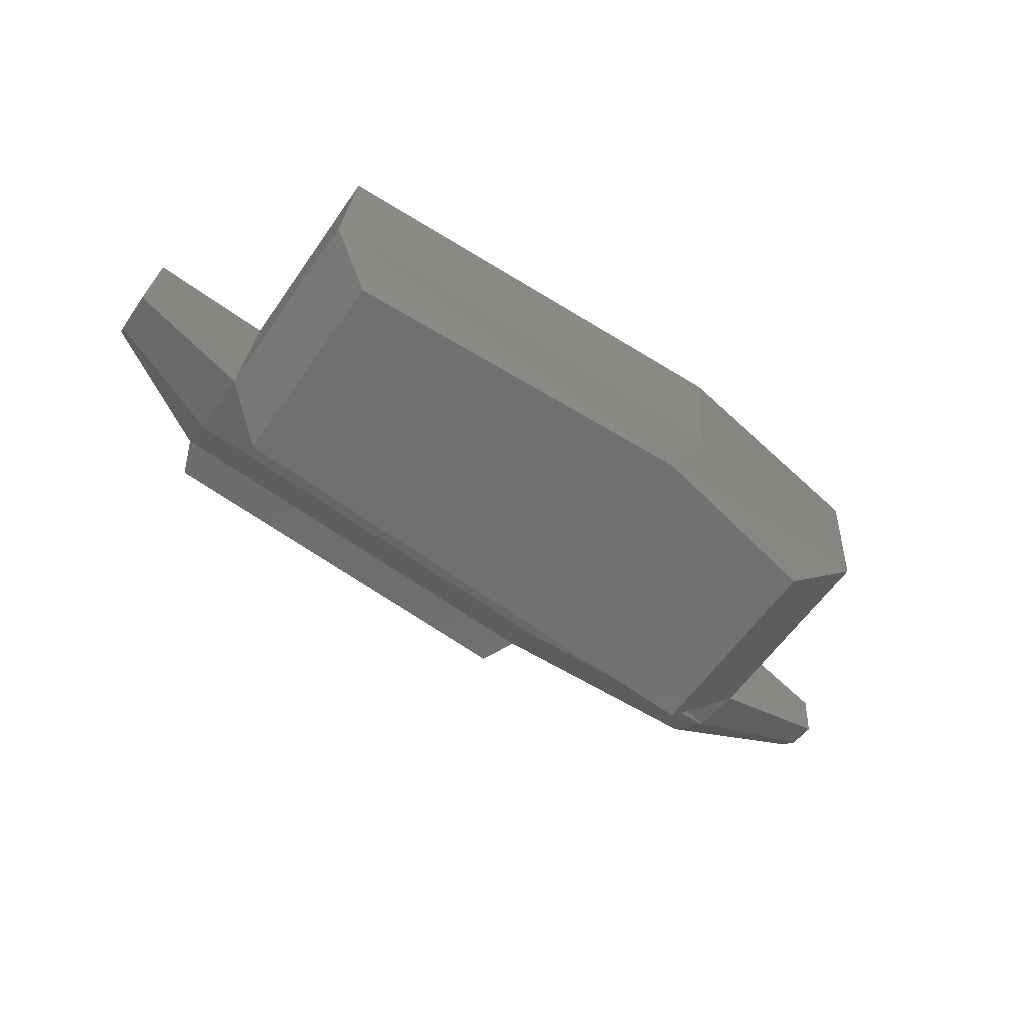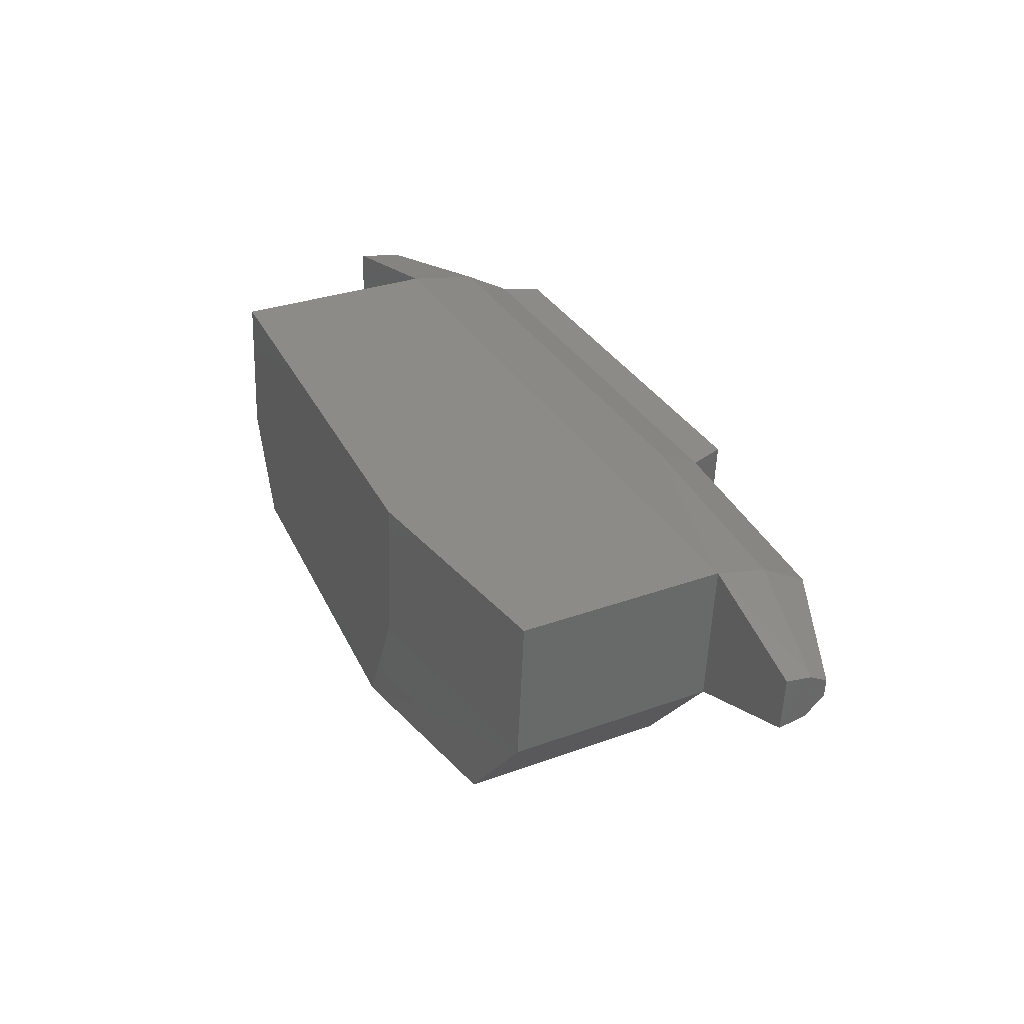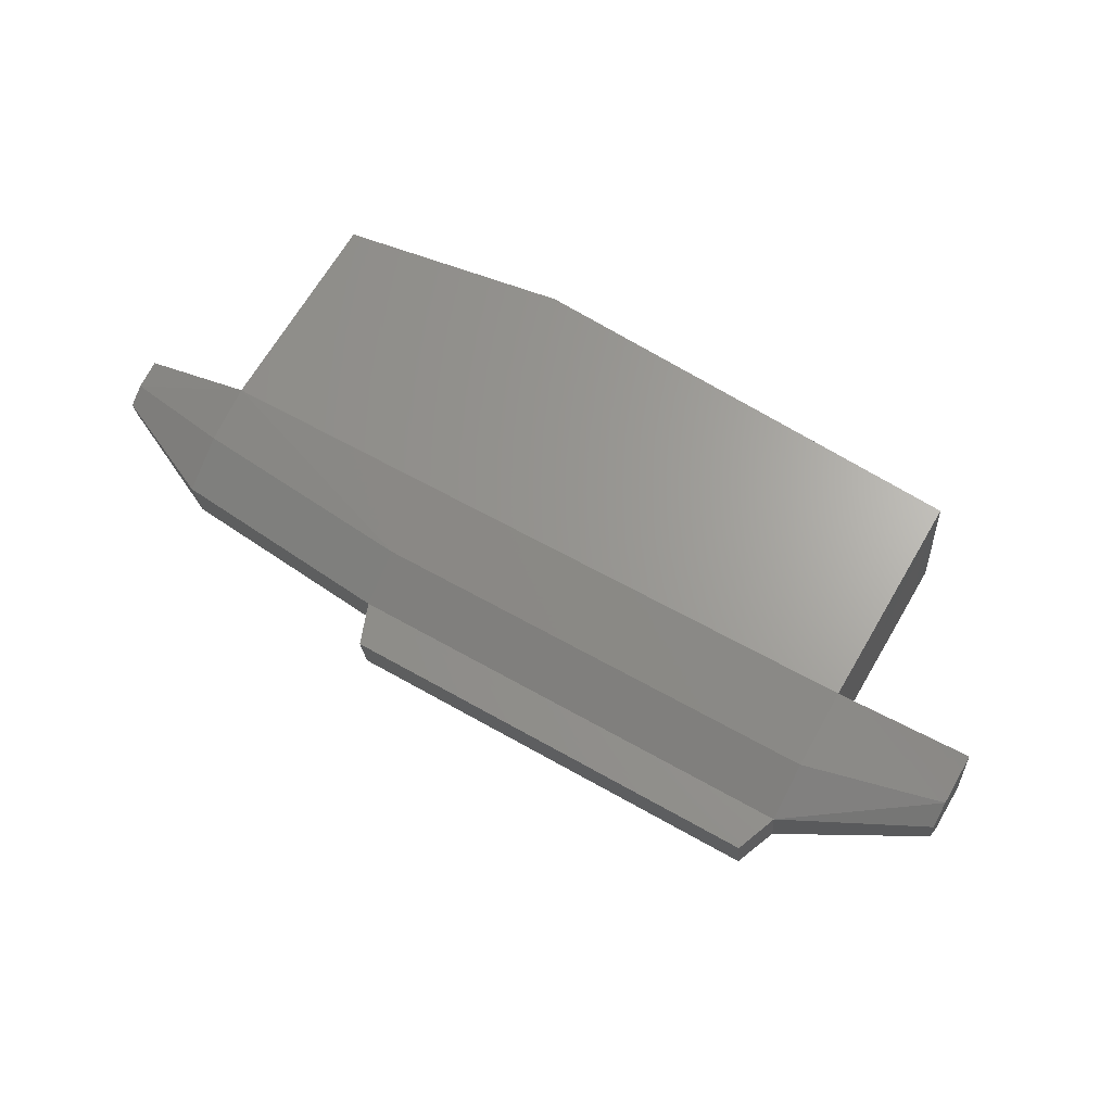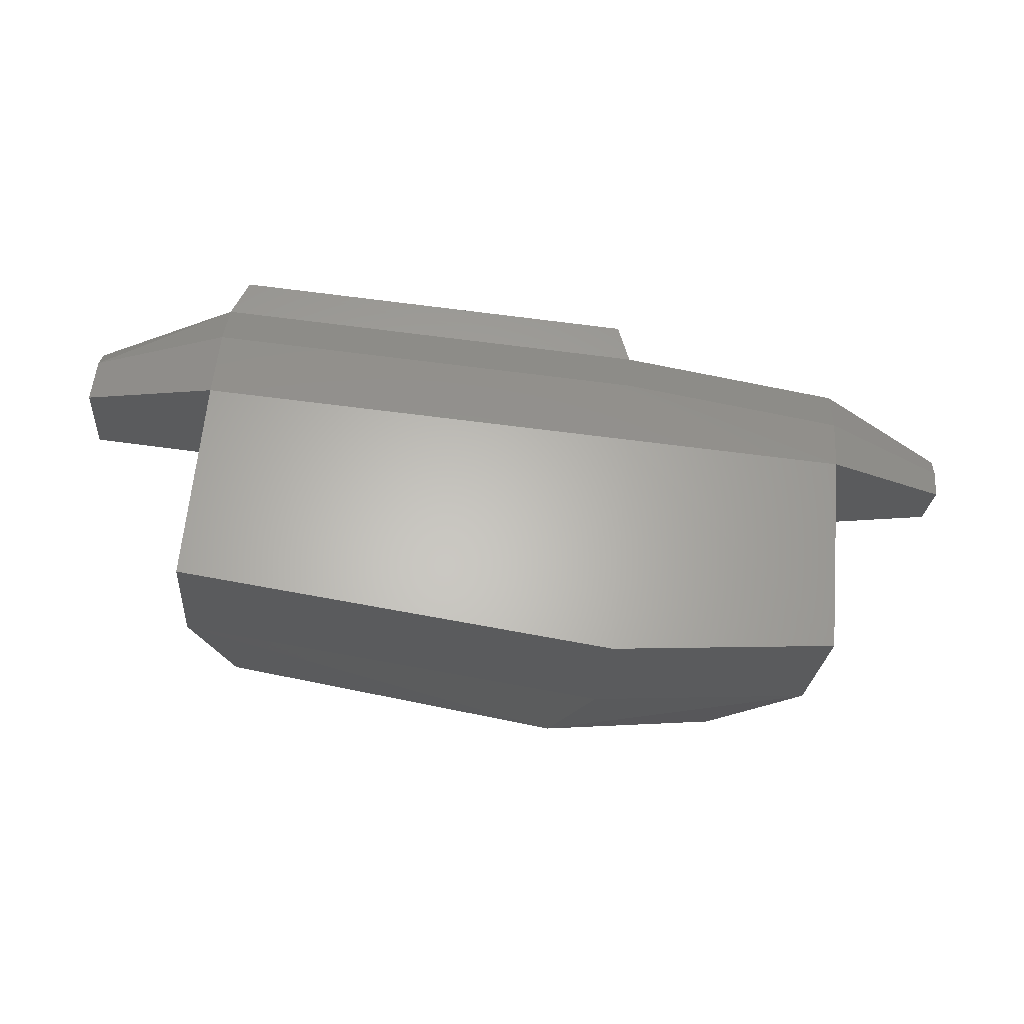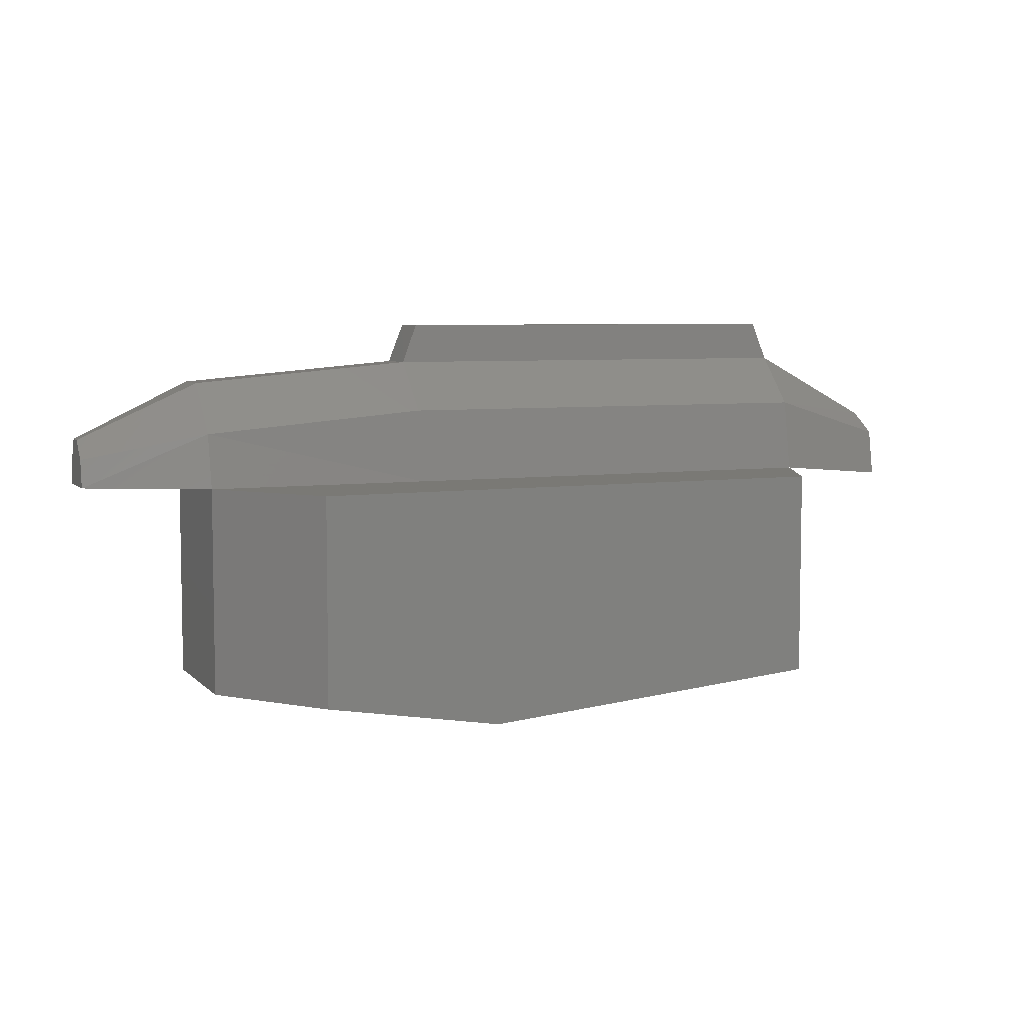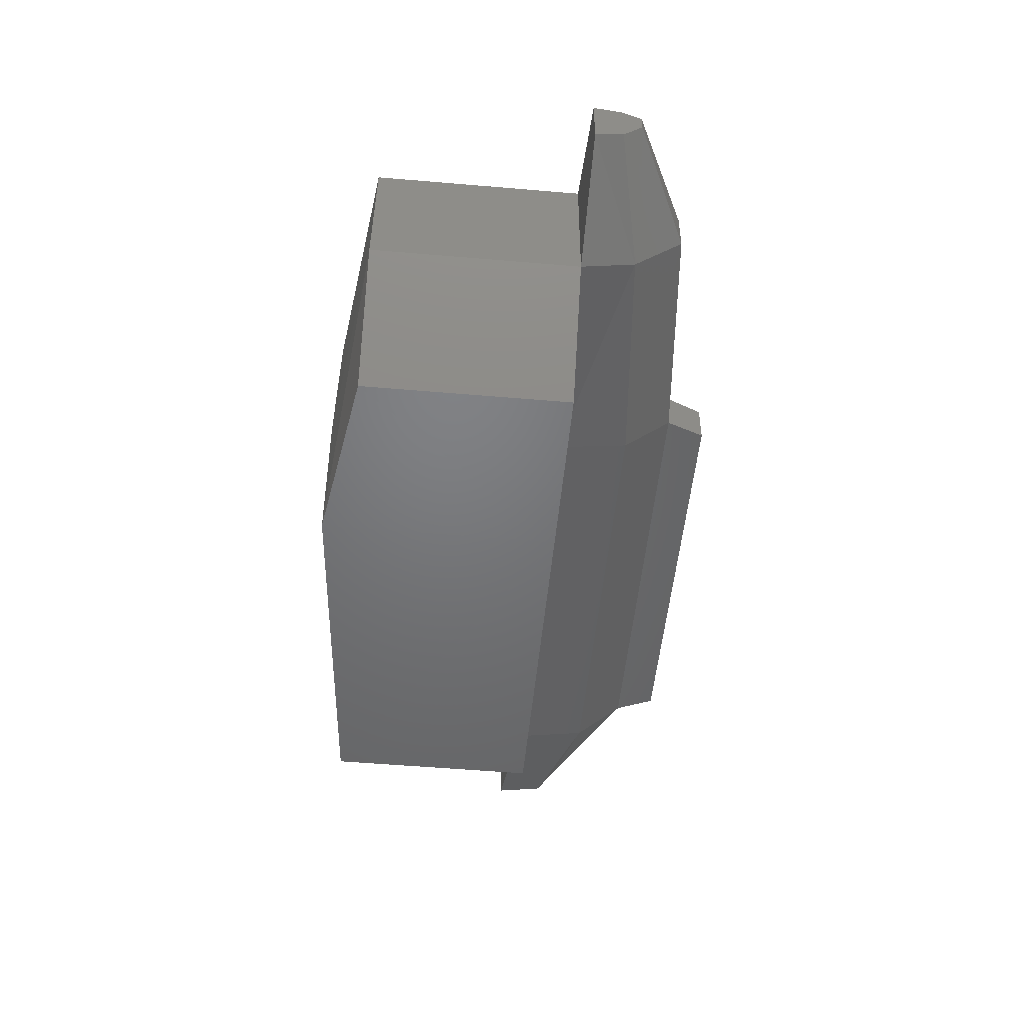
<metadata>
{"format":"stl","ext":"stl","renderer":"f3d","projection":"perspective","resolution":1024,"background":"white","views":[{"elev":-59.8,"azim":-34.6,"up":"+Z"},{"elev":30.0,"azim":62.0,"up":"+Z"},{"elev":68.1,"azim":-149.6,"up":"+Z"},{"elev":63.5,"azim":5.1,"up":"+Z"},{"elev":6.2,"azim":162.0,"up":"+Y"},{"elev":-55.5,"azim":84.9,"up":"+Z"}]}
</metadata>
<code>
# stl→obj: 46 verts, 88 faces
v 0.216 164.8 148.8
v 455.7 208.5 16.33
v 2.56 336.2 176.9
v 459.2 474.1 60.08
v 11.54 409.3 287
v 473.3 653.4 230.4
v 20.53 409.3 395.6
v 487 653.4 398.8
v 25.61 336.2 458.5
v 495.2 474.1 495.6
v 27.95 164.8 486.7
v 498.7 208.5 539.8
v 3329 212.4 151.1
v 2907 208.1 342.1
v 3328 314 134.3
v 2903 405 298
v 3325 382.7 97.19
v 2895 584.3 200.7
v 3319 382.7 32.73
v 2882 584.3 32.73
v 3314 314 -32.51
v 2868 405 -137.6
v 3312 212.4 -49.3
v 2864 208.1 -181.7
v 498.7 -553.6 539.8
v 2097 -659.9 408.5
v 2097 208.1 408.5
v 2093 474.1 364.4
v 2085 653.1 267.1
v 540.5 794.9 388.6
v 2031 794.5 265.9
v 527.6 794.9 231.6
v 2018 794.5 109.3
v 2072 653.1 99.14
v 2058 474.1 -71.18
v 2054 208.1 -114.9
v 2907 -548.6 341.7
v 2864 -548.6 -181.7
v 2054 -659.9 -115.3
v 1875 -659.9 -497
v 455.3 -553.6 16.33
v 593.6 -553.6 -372.8
v 594 208.5 -372.8
v 1875 208.5 -496.6
v 2524 208.1 -559.5
v 2524 -548.6 -559.5
f 1 2 3
f 2 3 4
f 3 4 5
f 4 5 6
f 5 6 7
f 6 7 8
f 7 8 9
f 8 9 10
f 9 10 11
f 10 11 12
f 13 14 15
f 14 15 16
f 15 16 17
f 16 17 18
f 17 18 19
f 18 19 20
f 19 20 21
f 20 21 22
f 21 22 23
f 22 23 24
f 25 26 12
f 26 12 27
f 12 27 10
f 27 10 28
f 10 28 8
f 28 8 29
f 8 29 30
f 29 30 31
f 32 33 6
f 33 6 34
f 6 34 4
f 34 4 35
f 4 35 2
f 35 2 36
f 18 29 16
f 29 16 28
f 16 28 14
f 28 14 27
f 14 27 37
f 27 37 26
f 24 36 22
f 36 22 35
f 22 35 20
f 35 20 34
f 20 34 29
f 37 26 38
f 26 38 39
f 38 39 40
f 39 40 41
f 40 41 42
f 1 11 3
f 11 3 9
f 3 9 5
f 9 5 7
f 12 25 2
f 25 2 41
f 2 41 43
f 41 43 42
f 13 23 15
f 23 15 21
f 15 21 17
f 21 17 19
f 44 45 46
f 45 46 24
f 46 24 38
f 24 38 37
f 43 42 44
f 42 44 40
f 44 40 46
f 45 24 44
f 24 44 36
f 44 36 2
f 23 13 24
f 13 24 14
f 33 34 31
f 34 31 29
f 26 39 25
f 39 25 41
f 30 32 31
f 32 31 33
f 6 8 32
f 8 32 30
f 2 12 1
f 12 1 11
f 46 40 38
f 2 44 43
f 24 37 14
f 29 20 18

</code>
